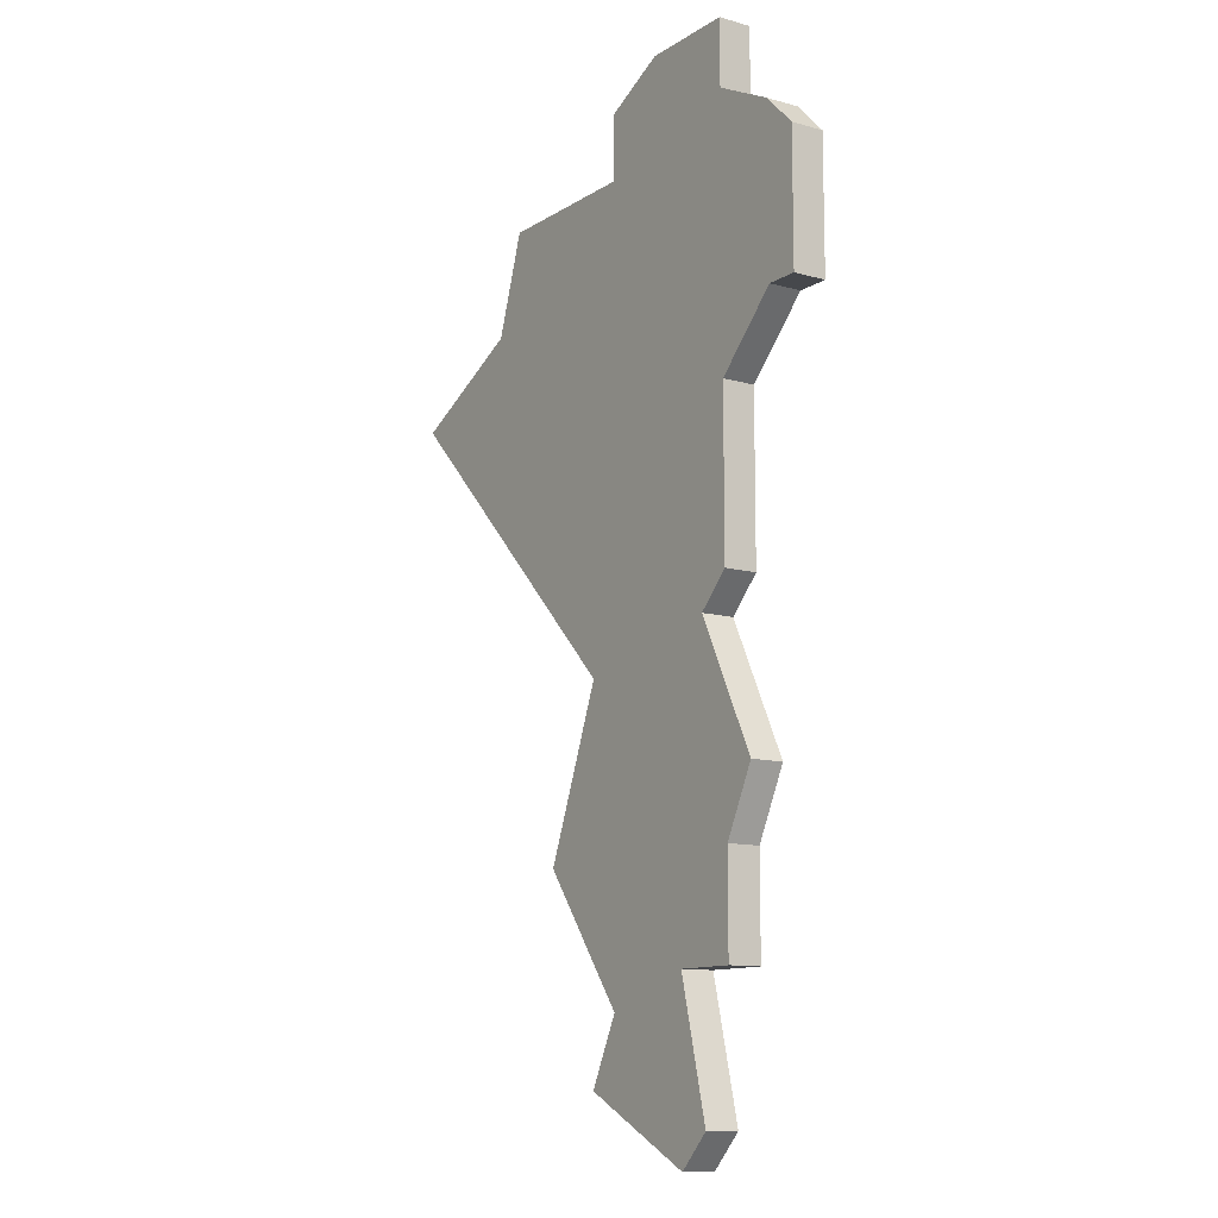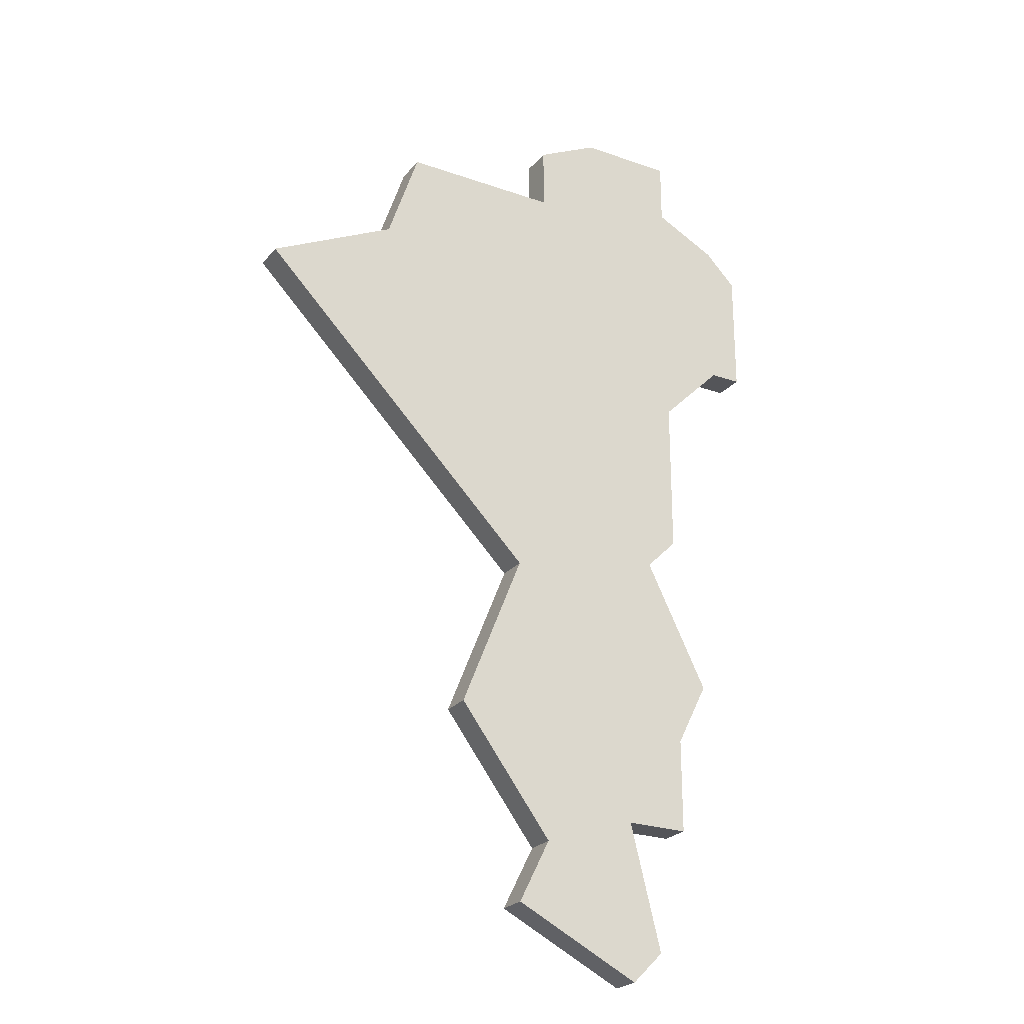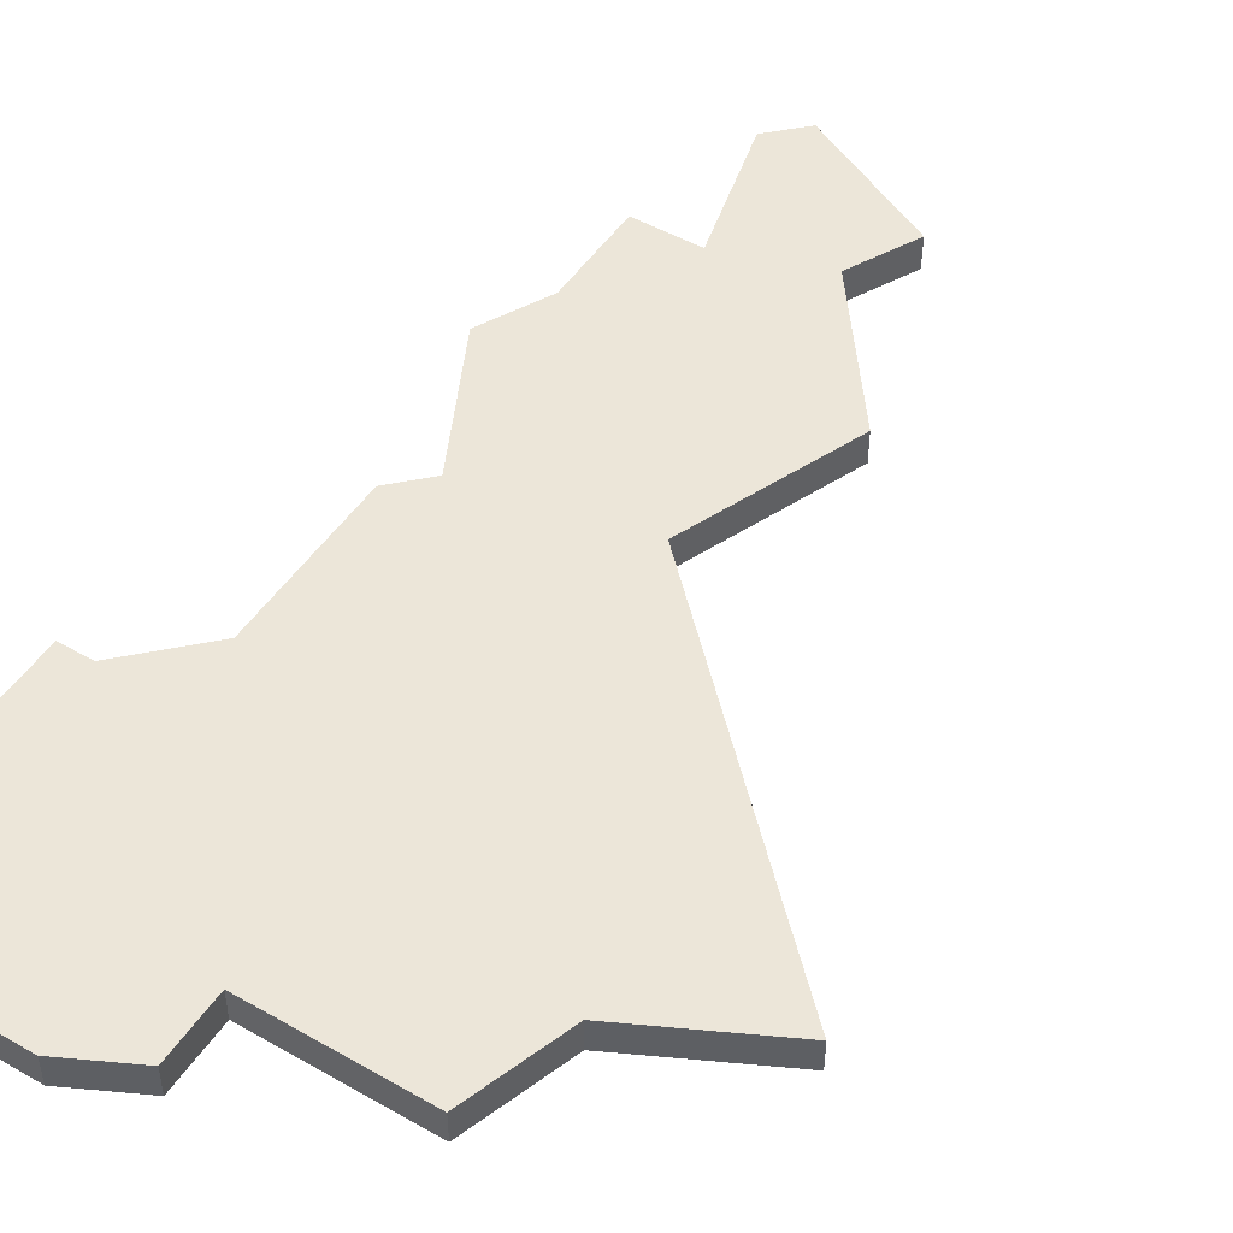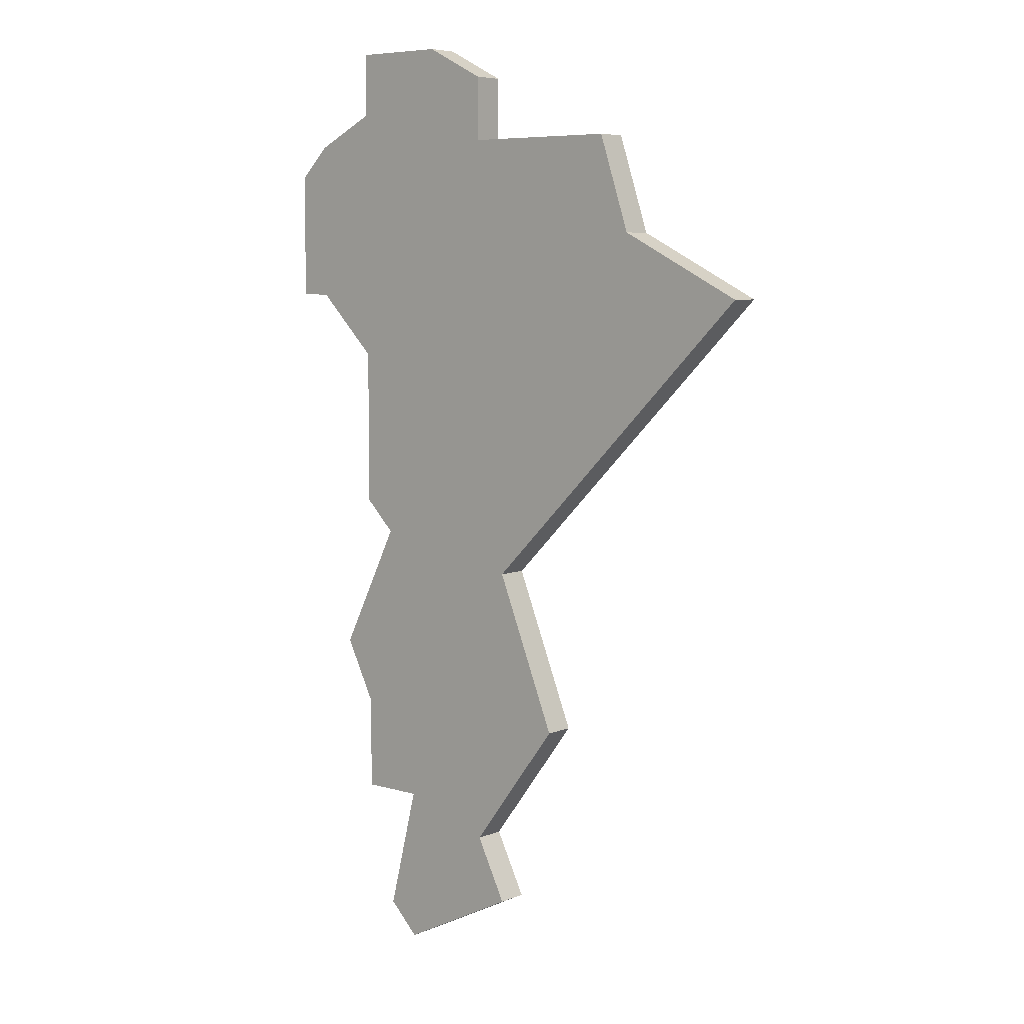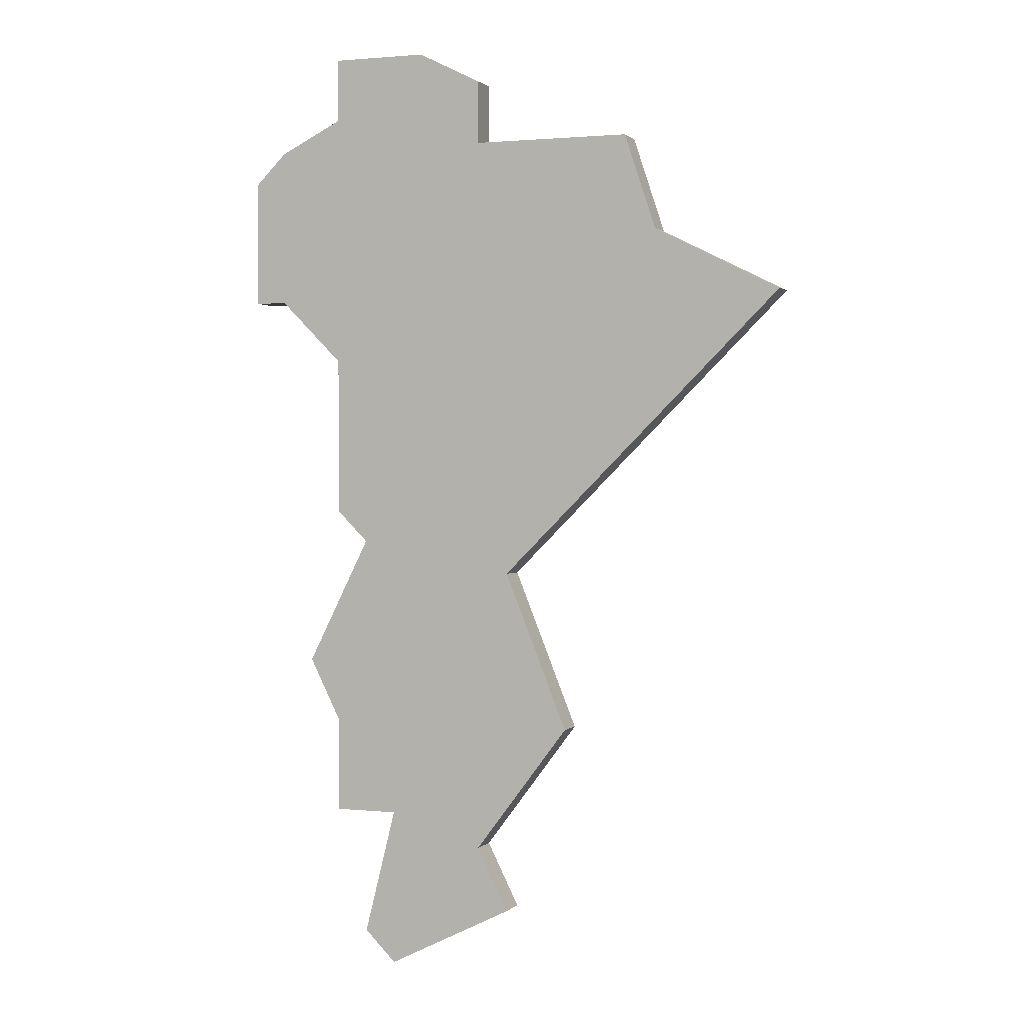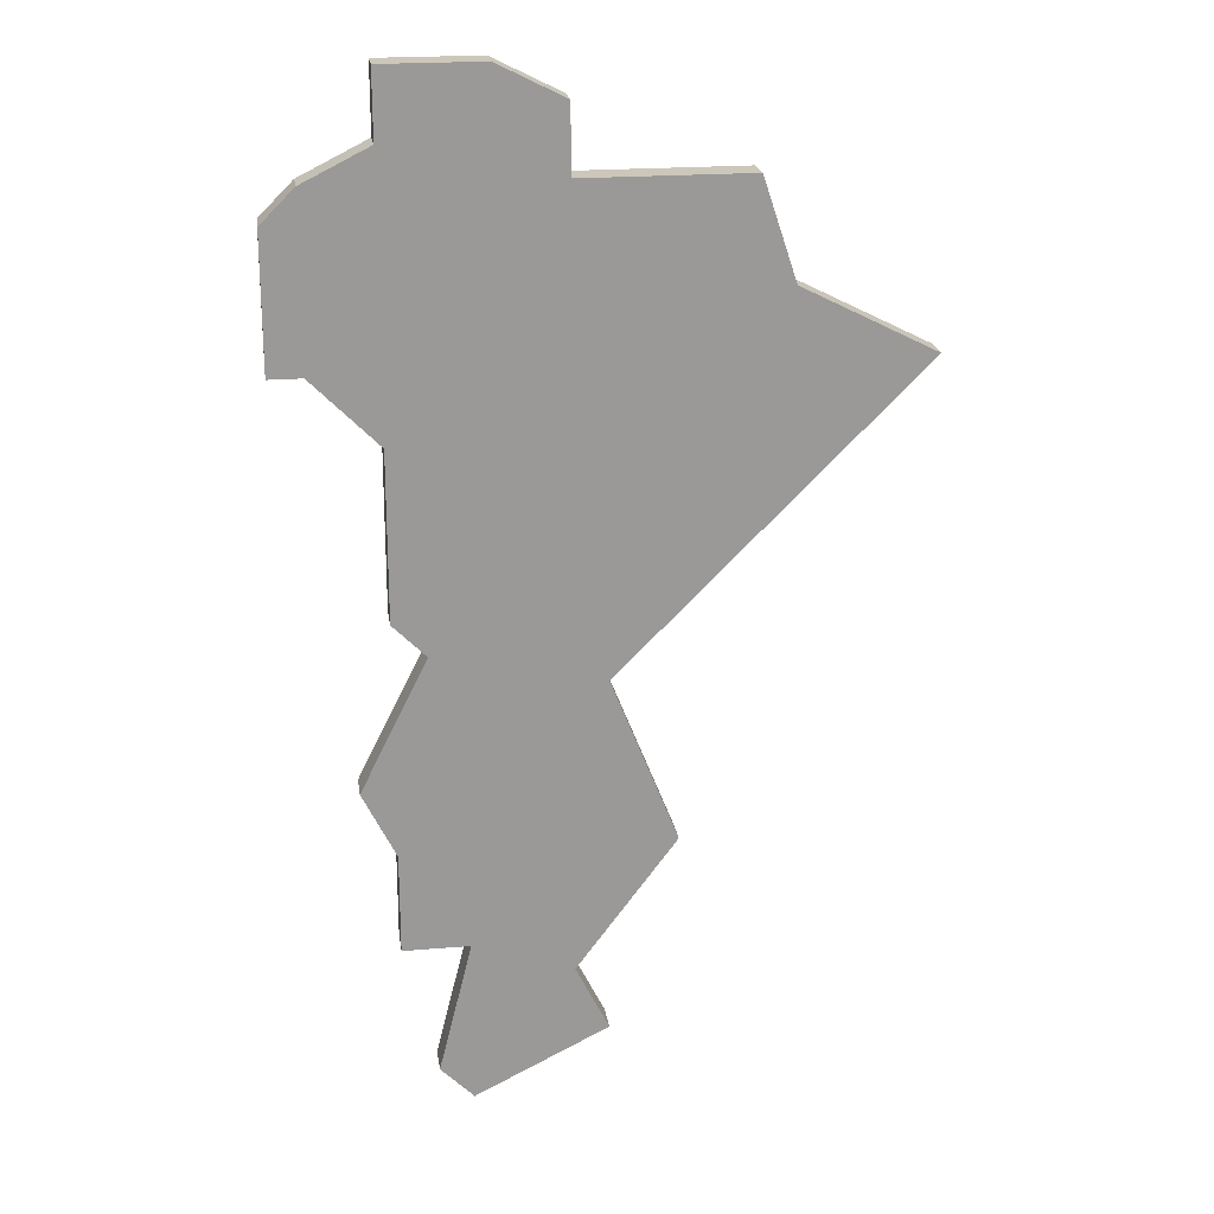
<metadata>
{"format":"obj","ext":"obj","renderer":"f3d","projection":"perspective","resolution":1024,"background":"white","views":[{"elev":-11.5,"azim":56.0,"up":"+Y"},{"elev":-24.7,"azim":-29.8,"up":"+Y"},{"elev":49.0,"azim":-147.6,"up":"+Z"},{"elev":6.8,"azim":-139.7,"up":"+Y"},{"elev":1.2,"azim":-159.6,"up":"+Y"},{"elev":21.3,"azim":171.6,"up":"+Y"}]}
</metadata>
<code>
v 3152 -758 0
v 3150 -757 0
v 3150 -755 0
v 3147 -755 0
v 3145 -756 0
v 3145 -758 0
v 3140 -758 0
v 3139 -761 0
v 3135 -763 0
v 3144 -772 0
v 3142 -777 0
v 3145 -781 0
v 3144 -783 0
v 3148 -785 0
v 3149 -784 0
v 3148 -780 0
v 3150 -780 0
v 3150 -777 0
v 3151 -775 0
v 3149 -771 0
v 3150 -770 0
v 3150 -765 0
v 3152 -763 0
v 3153 -763 0
v 3153 -759 0
v 3152 -758 1
v 3150 -757 1
v 3150 -755 1
v 3147 -755 1
v 3145 -756 1
v 3145 -758 1
v 3140 -758 1
v 3139 -761 1
v 3135 -763 1
v 3144 -772 1
v 3142 -777 1
v 3145 -781 1
v 3144 -783 1
v 3148 -785 1
v 3149 -784 1
v 3148 -780 1
v 3150 -780 1
v 3150 -777 1
v 3151 -775 1
v 3149 -771 1
v 3150 -770 1
v 3150 -765 1
v 3152 -763 1
v 3153 -763 1
v 3153 -759 1
f 2 1 25
f 4 3 2
f 6 5 4
f 8 7 6
f 10 9 8
f 12 11 10
f 14 13 12
f 16 15 14
f 18 17 16
f 20 19 18
f 22 21 20
f 25 24 23
f 6 4 2
f 10 8 6
f 14 12 10
f 20 18 16
f 25 23 22
f 6 2 25
f 14 10 6
f 6 25 22
f 16 14 6
f 6 22 20
f 20 16 6
f 50 26 27
f 27 28 29
f 29 30 31
f 31 32 33
f 33 34 35
f 35 36 37
f 37 38 39
f 39 40 41
f 41 42 43
f 43 44 45
f 45 46 47
f 48 49 50
f 27 29 31
f 31 33 35
f 35 37 39
f 41 43 45
f 47 48 50
f 50 27 31
f 31 35 39
f 47 50 31
f 31 39 41
f 45 47 31
f 31 41 45
f 27 26 2
f 2 26 1
f 28 27 3
f 3 27 2
f 29 28 4
f 4 28 3
f 30 29 5
f 5 29 4
f 31 30 6
f 6 30 5
f 32 31 7
f 7 31 6
f 33 32 8
f 8 32 7
f 34 33 9
f 9 33 8
f 35 34 10
f 10 34 9
f 36 35 11
f 11 35 10
f 37 36 12
f 12 36 11
f 38 37 13
f 13 37 12
f 39 38 14
f 14 38 13
f 40 39 15
f 15 39 14
f 41 40 16
f 16 40 15
f 42 41 17
f 17 41 16
f 43 42 18
f 18 42 17
f 44 43 19
f 19 43 18
f 45 44 20
f 20 44 19
f 46 45 21
f 21 45 20
f 47 46 22
f 22 46 21
f 48 47 23
f 23 47 22
f 49 48 24
f 24 48 23
f 26 50 1
f 1 50 25
f 50 49 25
f 25 49 24

</code>
